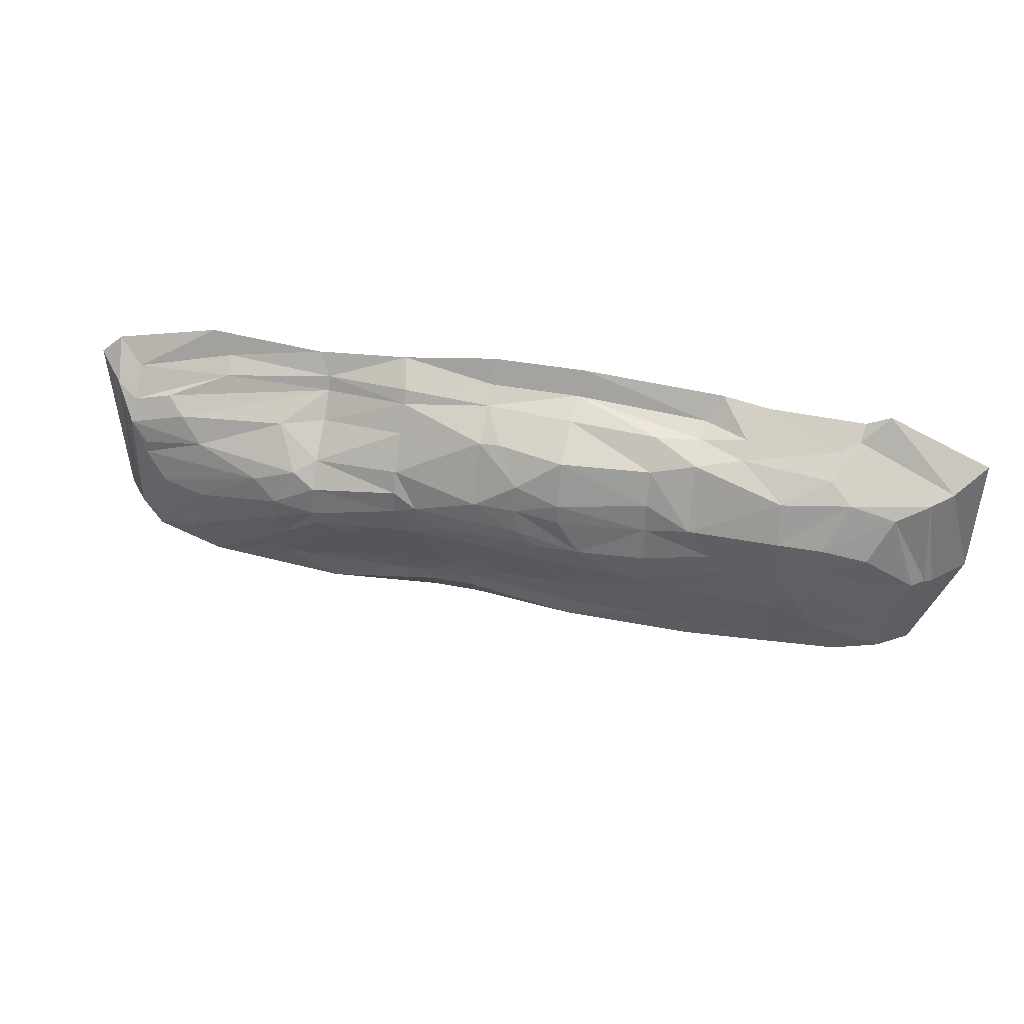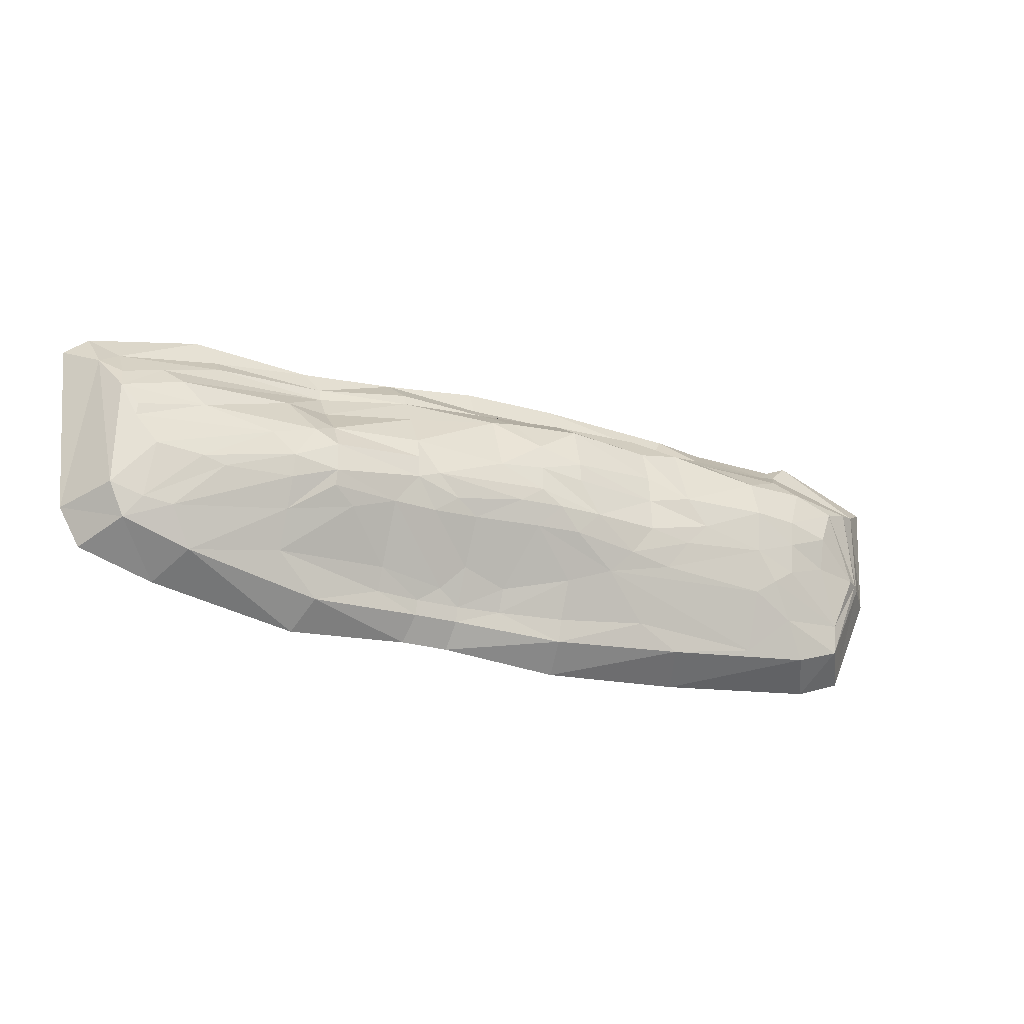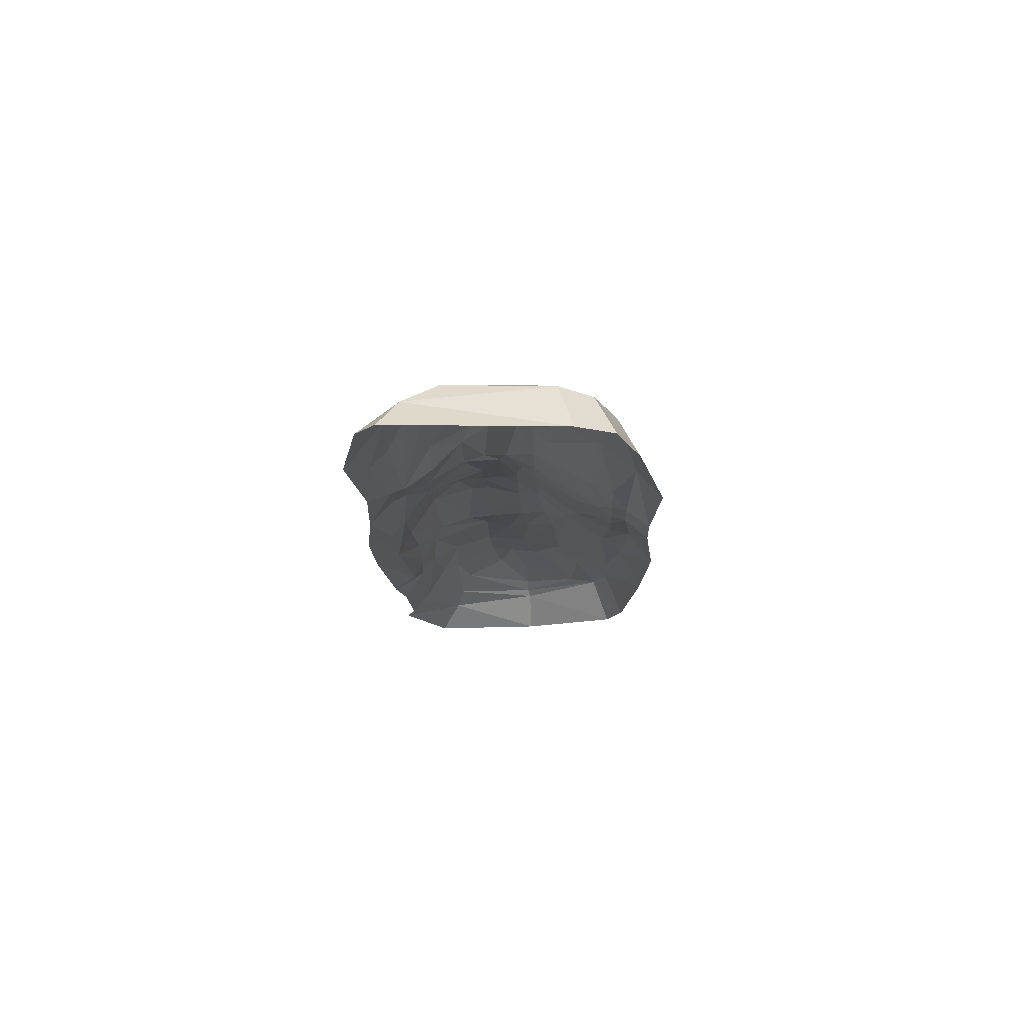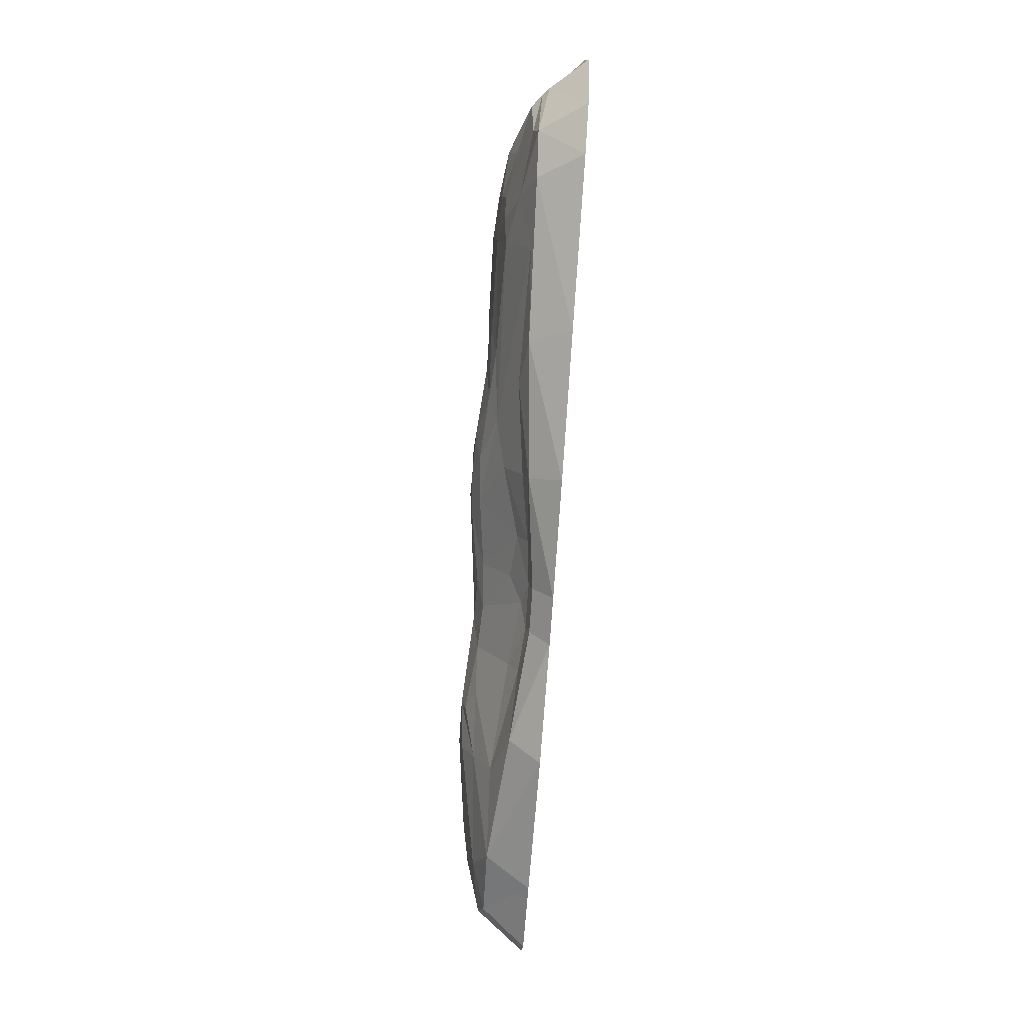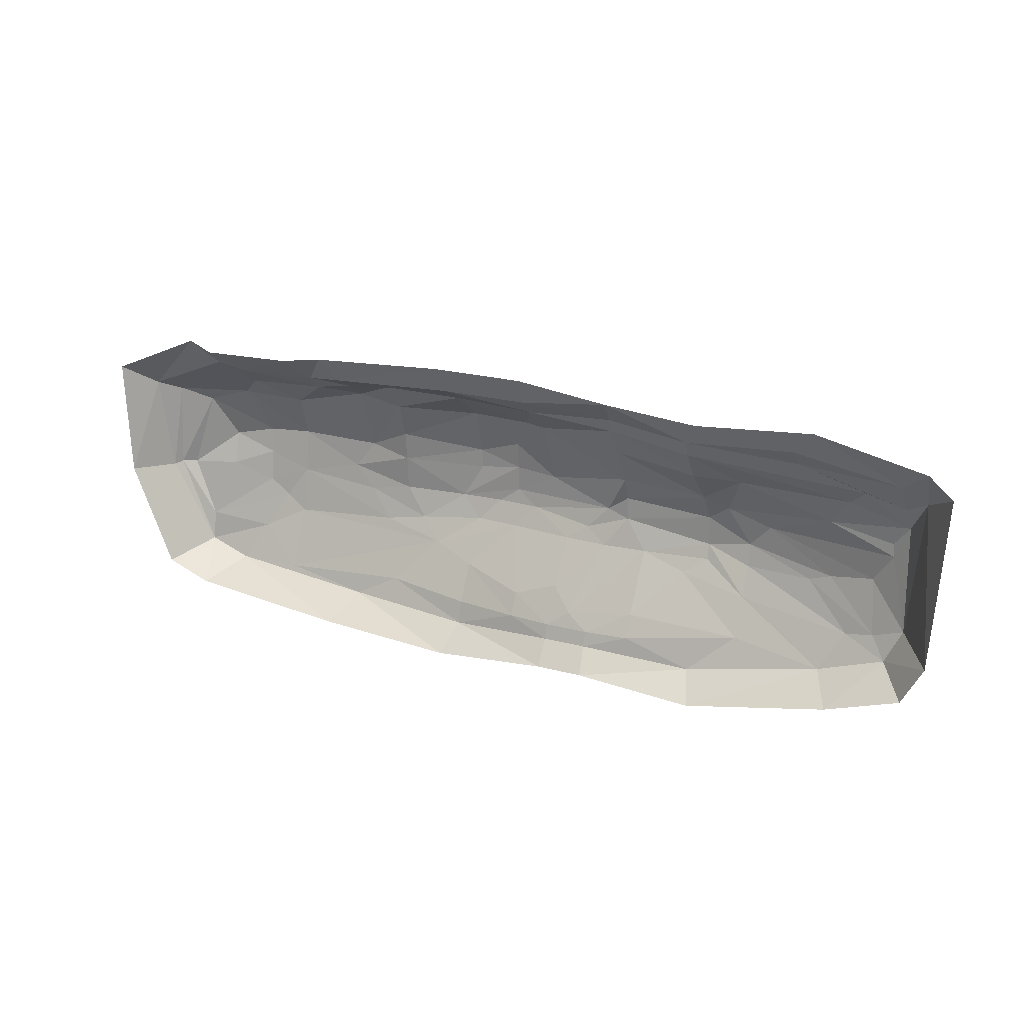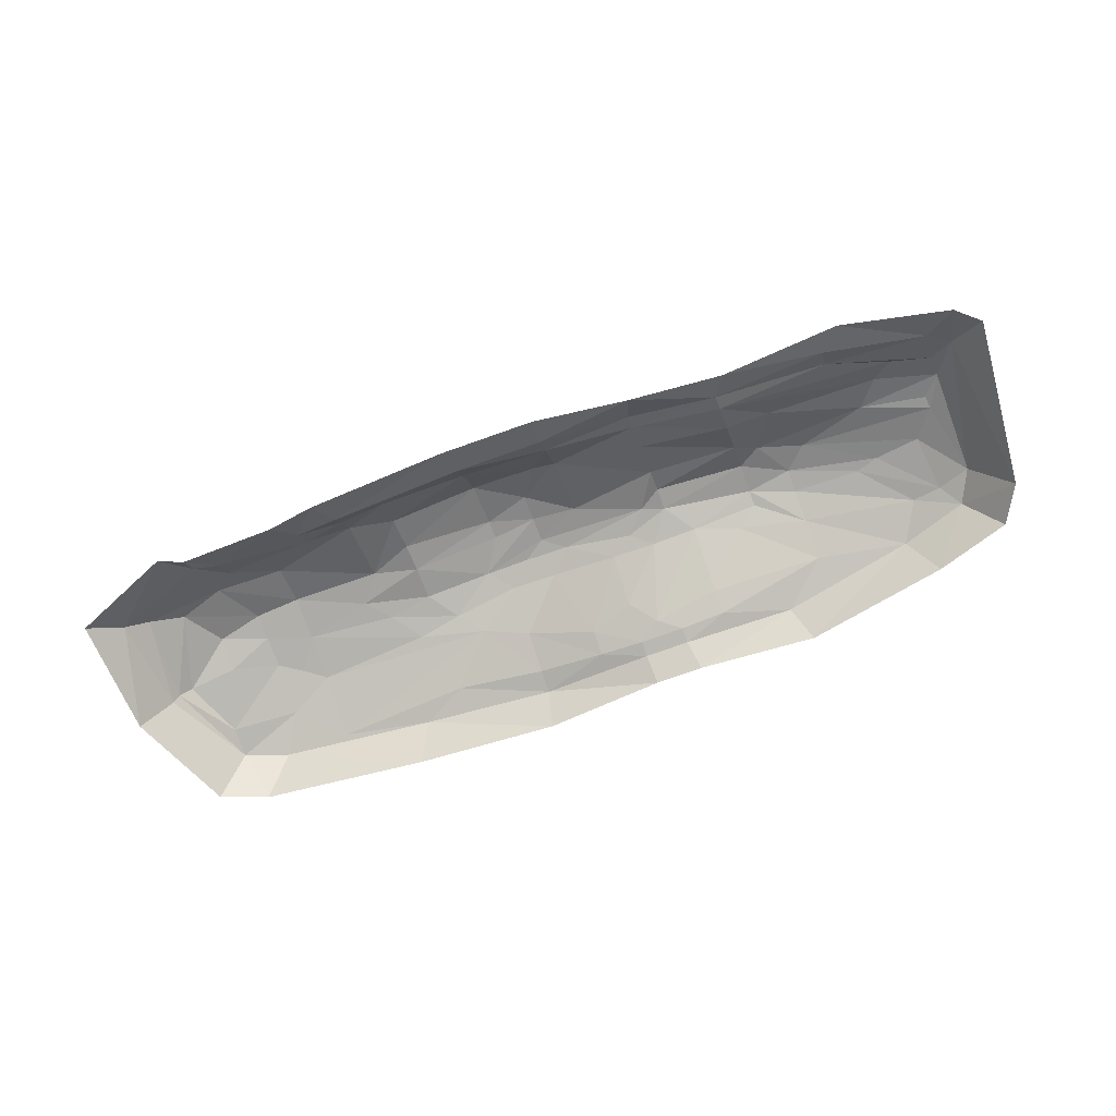
<metadata>
{"format":"obj","ext":"obj","renderer":"f3d","projection":"perspective","resolution":1024,"background":"white","views":[{"elev":35.9,"azim":-165.2,"up":"+Z"},{"elev":-26.1,"azim":155.3,"up":"+Z"},{"elev":-14.4,"azim":92.1,"up":"+Y"},{"elev":-79.2,"azim":-94.1,"up":"+Z"},{"elev":19.1,"azim":27.8,"up":"+Z"},{"elev":-70.4,"azim":20.3,"up":"+Y"}]}
</metadata>
<code>
v -401.5 -36.4 167.1
v -334.6 41.49 -33.77
v -133.8 45.88 -56.28
v 33.46 29.01 -56.28
v -133.8 -19.94 -180.1
v 33.46 -41.18 -180.1
v 167.3 -34.88 -180.1
v -682.4 -14.14 109.5
v -535.4 -2.27 137.5
v 621.9 -30.6 109.6
v -568.8 16.37 111.2
v -334.6 10.88 137.6
v -66.92 56.01 38.25
v 267.7 45.37 10.55
v 567.6 10.14 9.595
v -535.4 33.29 -45.02
v -234.2 38.07 -67.54
v -66.92 40.97 -56.28
v 267.7 41.57 -56.28
v 334.6 41.98 -56.28
v 468.5 31.21 -45.02
v -468.5 28.6 -90.05
v 33.46 -12.96 -123.8
v 544.8 6.55 -116.1
v 435 33.72 -56.28
v 535.4 20.61 -33.77
v -468.5 -7.626 -180.1
v -33.46 -19.34 -146.3
v -33.46 -34.88 -180.1
v 100.4 -41.18 -180.1
v 334.6 -3.575 -157.6
v 567.8 -9.368 -147.2
v 100.4 -46.84 -202.6
v 468.5 -8.02 -180.1
v -133.8 -22.55 164.3
v 133.8 -37.7 168.7
v -267.7 -14.54 162.9
v -133.8 -63.03 185.4
v 0.000164 -36.17 162.3
v 0.000164 -63.19 184.5
v 267.7 -61.31 158.5
v 435 -42.51 145
v 435 -66.06 169.1
v 588.5 -50.01 135.7
v -714.1 -36.79 121.2
v -401.5 -10.96 145.8
v -33.46 16.76 127.7
v 0.000164 13.78 124
v 133.8 -28.06 148.4
v 267.7 -53.35 137.2
v 528.2 -16.32 108
v 588.5 -16.66 92.27
v -468.5 29.97 104.5
v -267.7 20.26 121.7
v -133.8 37.21 124
v -66.92 50.5 78.66
v 133.8 -4.146 108.6
v 267.7 -26.25 97.83
v 500 3.106 84.35
v 591.3 2.265 59.23
v -635.8 9.663 91.15
v -334.6 47.22 42.82
v -267.7 36.32 71.04
v 0.000164 49.74 33.91
v -133.8 55.86 58.07
v 133.8 27.14 55.93
v 267.7 20.41 50.8
v 334.6 -6.509 91.96
v 468.5 17.23 44.99
v 565.5 9.956 29
v -602.3 33.99 27.86
v -535.4 43.92 41.53
v -468.5 49.15 44.39
v -535.4 39.55 2.469
v -368.1 45.53 1.04
v -267.7 40.98 28.28
v -133.8 57.31 29.5
v 100.4 40.2 3.4e-05
v 133.8 37.6 22.51
v 133.8 38.24 -11.26
v 301.1 37.92 32.67
v 368.1 40.62 11.26
v 334.6 47.65 -22.51
v -468.5 41.93 -21.56
v -267.7 44.64 -22.3
v -167.3 54.38 -22.51
v -100.4 56.12 -22.46
v -33.46 51.24 -22.51
v 66.92 36.17 -33.77
v 100.4 24.75 -56.28
v 167.3 28.68 -56.28
v 267.7 47.87 -33.77
v -602.3 21.26 -22.26
v -635.8 0.135 -112.6
v -501.9 33.41 -67.54
v -301.1 32 -78.79
v -200.8 23.72 -101.3
v 66.92 -32.45 -157.6
v 234.2 27.21 -78.79
v -535.4 13.68 -123.8
v -133.8 7.726 -123.8
v 501.9 12.33 -123.8
v 334.6 23.07 -101.3
v 592.4 -1.792 -98.71
v -635.8 -6.795 -157.6
v -568.8 -9.146 -180.1
v -267.7 -4.77 -168.8
v 167.3 -19.55 -146.3
v -334.6 -14.62 -202.6
v -133.8 -28.66 -213.9
v 33.46 -46.84 -202.6
v 267.7 -28.66 -213.9
v -568.8 -55.45 177.9
v -535.4 -38.82 164.7
v -334.6 -28.55 160.6
v -334.6 -58.25 176.3
v -66.92 57.24 0.5082
v -672.9 4.226 -25.09
v -691.4 -10.35 -23.5
v -701.6 -20.6 -27.88
v -607.4 -77.87 214.1
v -571.6 -76.89 198.4
v -428.4 -76.75 201.2
v 466.8 -78.5 203.6
v 632 -77.55 167.1
v 502.6 -75.06 -211.3
v 613.7 -75.14 -176.3
v 1.302 -78.33 221.9
v -141.9 -78.32 223
v 144.5 -76.82 203.2
v 287.8 -78.22 191
v 667.8 -76.4 136
v 37.11 -77.36 -238.1
v -141.9 -76.29 -251.5
v 108.7 -77.36 -238.1
v 287.8 -76.29 -251.5
v -757.4 -76.77 152
v -356.8 -78.04 212.2
v -607.4 -75.13 -211.3
v -679.1 -74.99 -184.6
v 645.9 -74.7 -119.7
v -356.8 -75.46 -238.1
v -747.5 -75.81 -28.28
f 116 38 115
f 116 115 1
f 40 39 38
f 38 39 35
f 40 36 39
f 41 43 42
f 45 113 8
f 113 114 9
f 8 113 9
f 8 9 11
f 114 1 46
f 114 46 9
f 1 115 46
f 115 38 37
f 115 37 12
f 115 12 46
f 38 35 37
f 39 48 47
f 35 39 47
f 36 49 39
f 39 49 48
f 48 49 57
f 36 41 49
f 49 41 50
f 49 50 58
f 41 42 50
f 50 42 51
f 50 51 59
f 43 44 42
f 42 44 52
f 44 10 52
f 42 52 51
f 8 11 61
f 9 53 11
f 46 53 9
f 46 12 53
f 12 37 54
f 12 54 62
f 37 35 54
f 35 55 54
f 35 47 55
f 47 48 56
f 48 57 66
f 49 58 57
f 57 58 67
f 58 50 68
f 50 59 68
f 58 68 67
f 59 51 60
f 51 52 60
f 11 72 61
f 11 53 73
f 53 62 73
f 11 73 72
f 53 12 62
f 62 54 63
f 54 55 63
f 63 55 65
f 55 47 56
f 56 48 64
f 56 64 13
f 55 56 65
f 65 56 13
f 48 66 64
f 57 67 66
f 66 67 79
f 68 69 81
f 67 68 81
f 68 59 69
f 59 60 69
f 69 60 70
f 61 72 71
f 71 72 74
f 71 74 93
f 62 75 73
f 72 73 74
f 62 63 76
f 62 76 75
f 75 76 85
f 63 65 76
f 76 65 77
f 76 77 86
f 77 65 13
f 13 64 117
f 77 13 86
f 86 13 117
f 64 66 78
f 66 79 78
f 64 78 117
f 79 67 14
f 79 14 80
f 67 81 14
f 81 69 82
f 81 82 83
f 14 81 83
f 70 15 69
f 69 15 82
f 93 74 16
f 74 73 84
f 74 84 16
f 73 75 84
f 84 75 2
f 16 84 95
f 75 85 2
f 76 86 85
f 87 3 86
f 86 3 17
f 85 86 17
f 86 117 87
f 117 88 87
f 88 4 18
f 88 18 87
f 87 18 3
f 117 78 88
f 88 78 89
f 78 79 80
f 78 80 89
f 89 80 90
f 88 89 4
f 80 14 92
f 80 92 91
f 91 92 19
f 90 80 91
f 14 83 92
f 82 21 83
f 83 25 20
f 92 83 20
f 82 15 26
f 82 26 21
f 83 21 25
f 93 16 94
f 94 16 95
f 95 84 22
f 84 2 96
f 84 96 22
f 95 22 100
f 2 17 96
f 2 85 17
f 3 18 97
f 17 3 97
f 96 17 97
f 4 89 90
f 90 98 23
f 90 91 98
f 4 90 23
f 91 19 99
f 91 99 108
f 92 20 103
f 19 92 103
f 19 103 99
f 21 26 24
f 21 24 25
f 26 104 24
f 94 95 100
f 94 100 105
f 100 22 27
f 22 96 97
f 22 97 27
f 97 18 101
f 4 28 18
f 18 28 101
f 4 23 28
f 98 91 108
f 99 103 31
f 20 25 102
f 25 24 102
f 20 102 103
f 100 106 105
f 100 27 106
f 27 97 107
f 97 5 107
f 97 101 5
f 101 28 29
f 28 6 29
f 101 29 5
f 23 98 6
f 28 23 6
f 98 108 30
f 30 108 7
f 6 98 30
f 99 31 108
f 108 31 7
f 103 102 34
f 34 102 32
f 103 34 31
f 102 24 32
f 24 104 32
f 106 27 109
f 27 107 109
f 5 110 107
f 107 110 109
f 5 29 110
f 6 111 29
f 29 111 110
f 6 30 111
f 111 30 33
f 30 7 33
f 7 112 33
f 7 31 112
f 112 31 34
f 26 15 104
f 70 60 15
f 15 60 104
f 52 10 60
f 60 10 104
f 93 118 71
f 71 118 61
f 8 61 119
f 119 61 118
f 45 8 120
f 120 8 119
f 93 94 118
f 118 94 119
f 119 94 105
f 120 119 105
f 114 113 122
f 122 113 121
f 1 114 123
f 123 114 122
f 43 124 44
f 44 124 125
f 34 32 126
f 126 32 127
f 40 38 128
f 128 38 129
f 36 40 130
f 130 40 128
f 41 131 43
f 43 131 124
f 44 125 10
f 10 125 132
f 111 133 110
f 110 133 134
f 111 33 133
f 133 33 135
f 33 112 135
f 135 112 136
f 112 34 136
f 136 34 126
f 113 45 121
f 121 45 137
f 116 1 138
f 138 1 123
f 38 116 129
f 129 116 138
f 36 130 41
f 41 130 131
f 106 139 105
f 105 139 140
f 104 141 32
f 32 141 127
f 109 142 106
f 106 142 139
f 110 134 109
f 109 134 142
f 104 10 141
f 141 10 132
f 105 140 120
f 120 140 143
f 120 143 45
f 45 143 137

</code>
